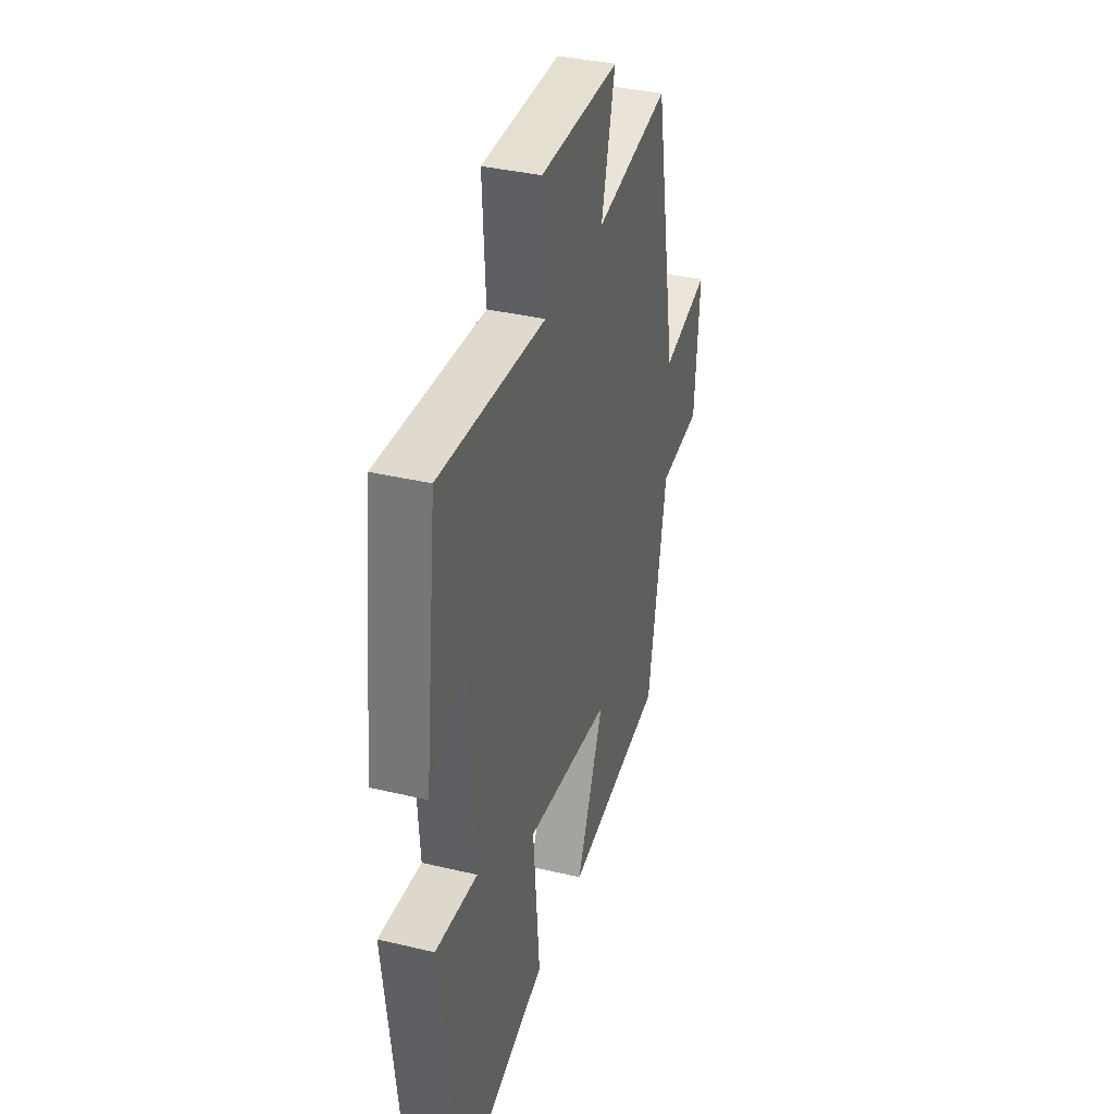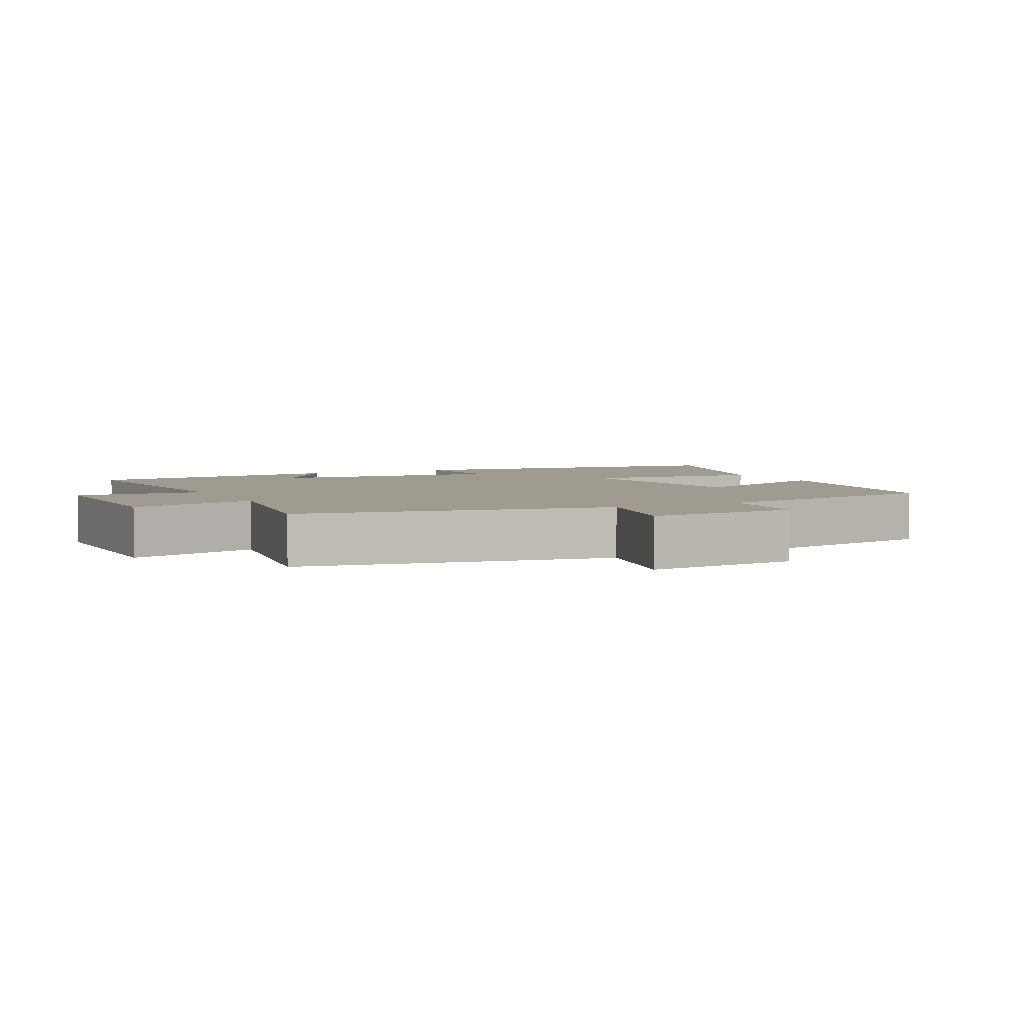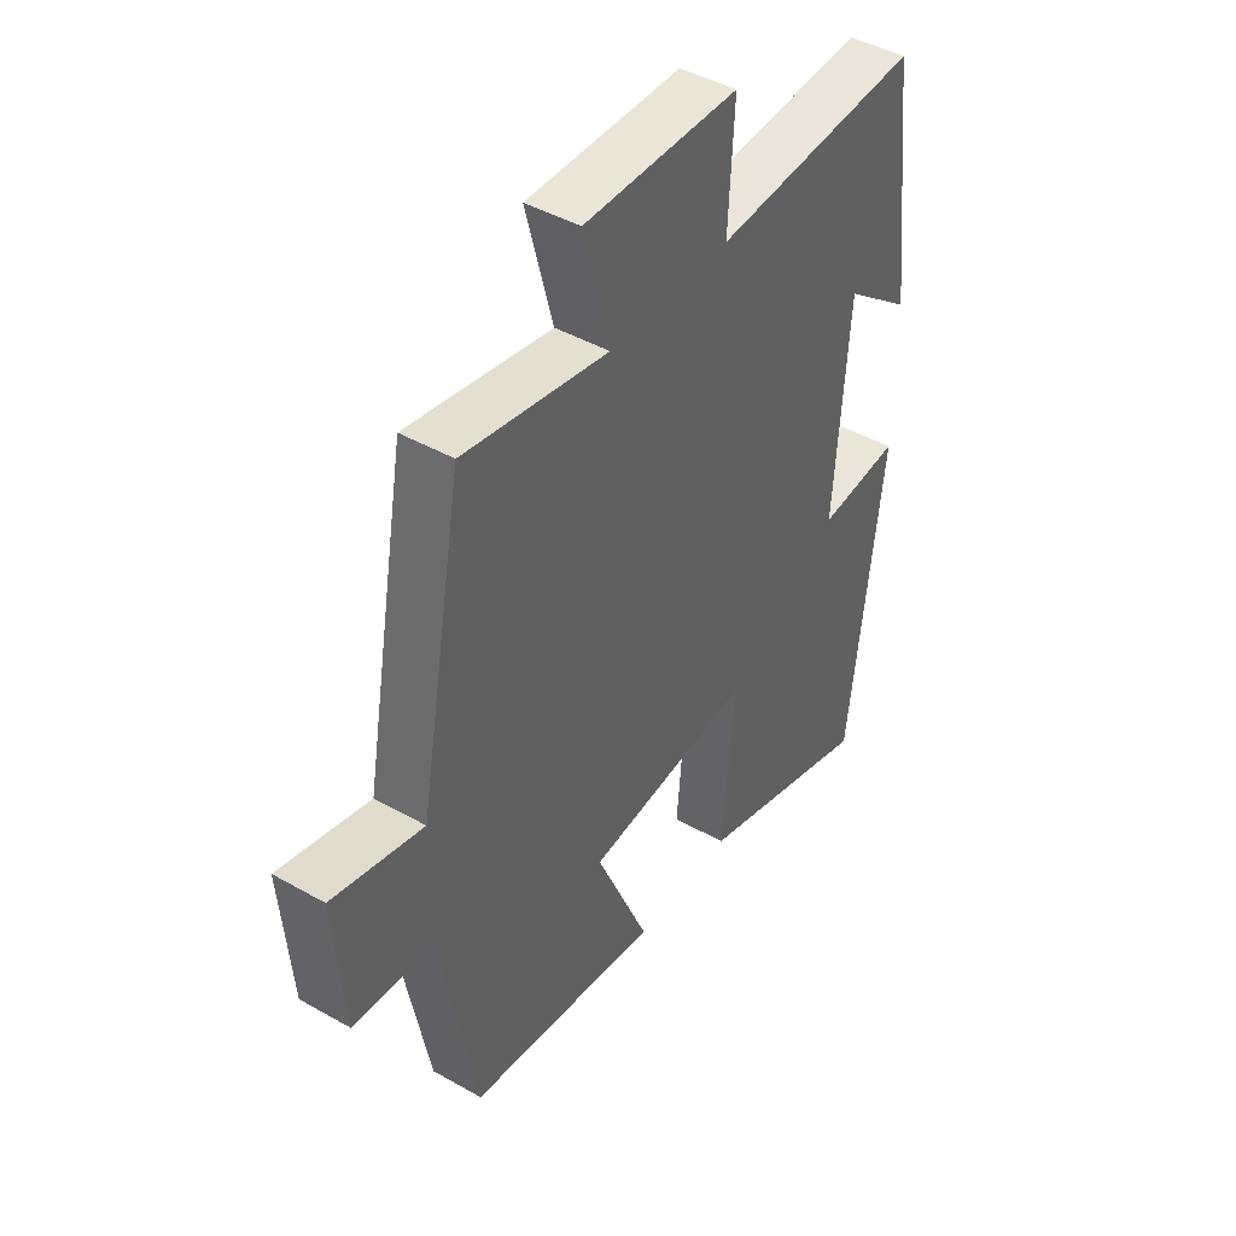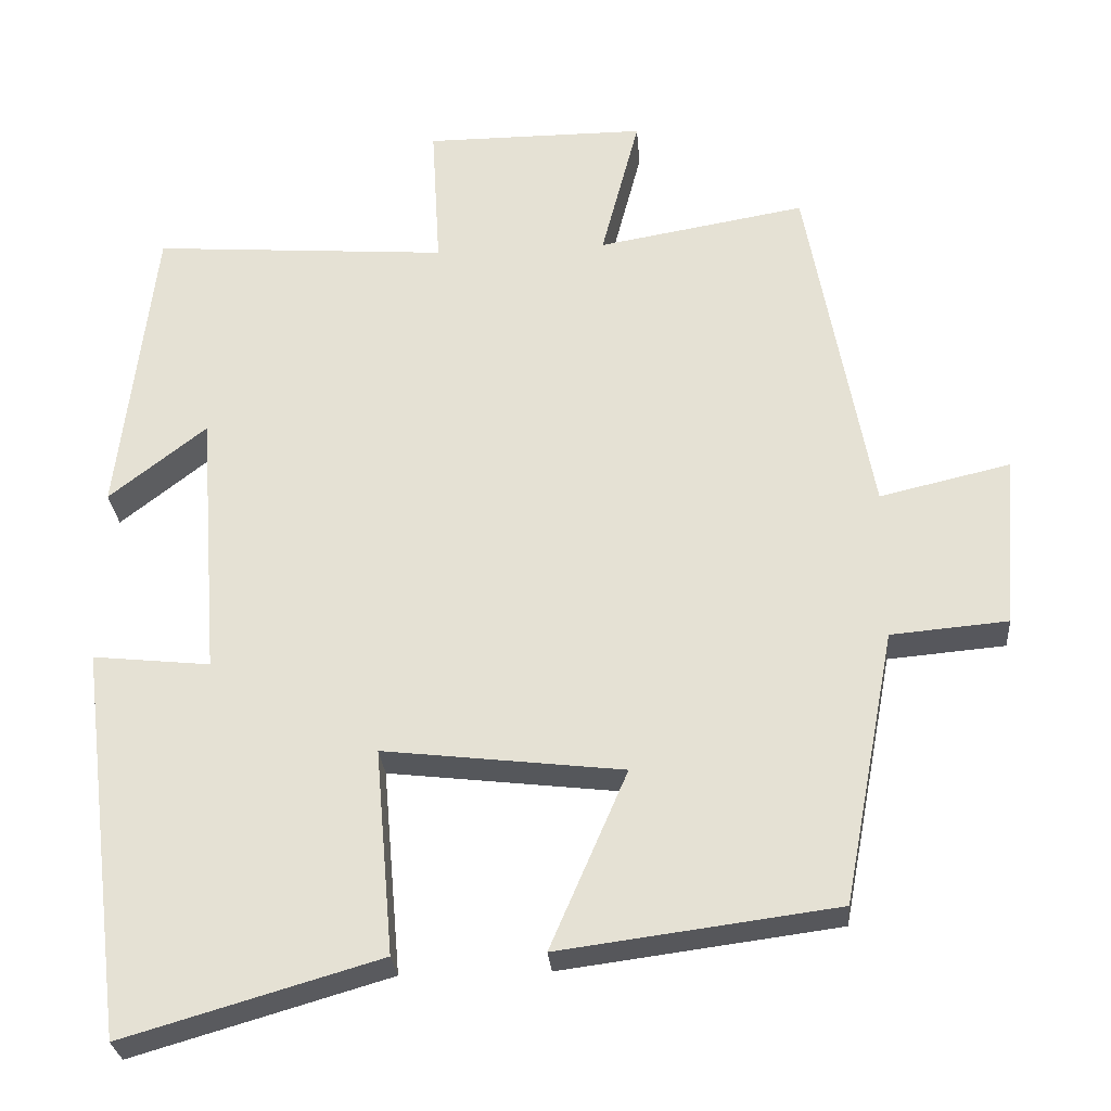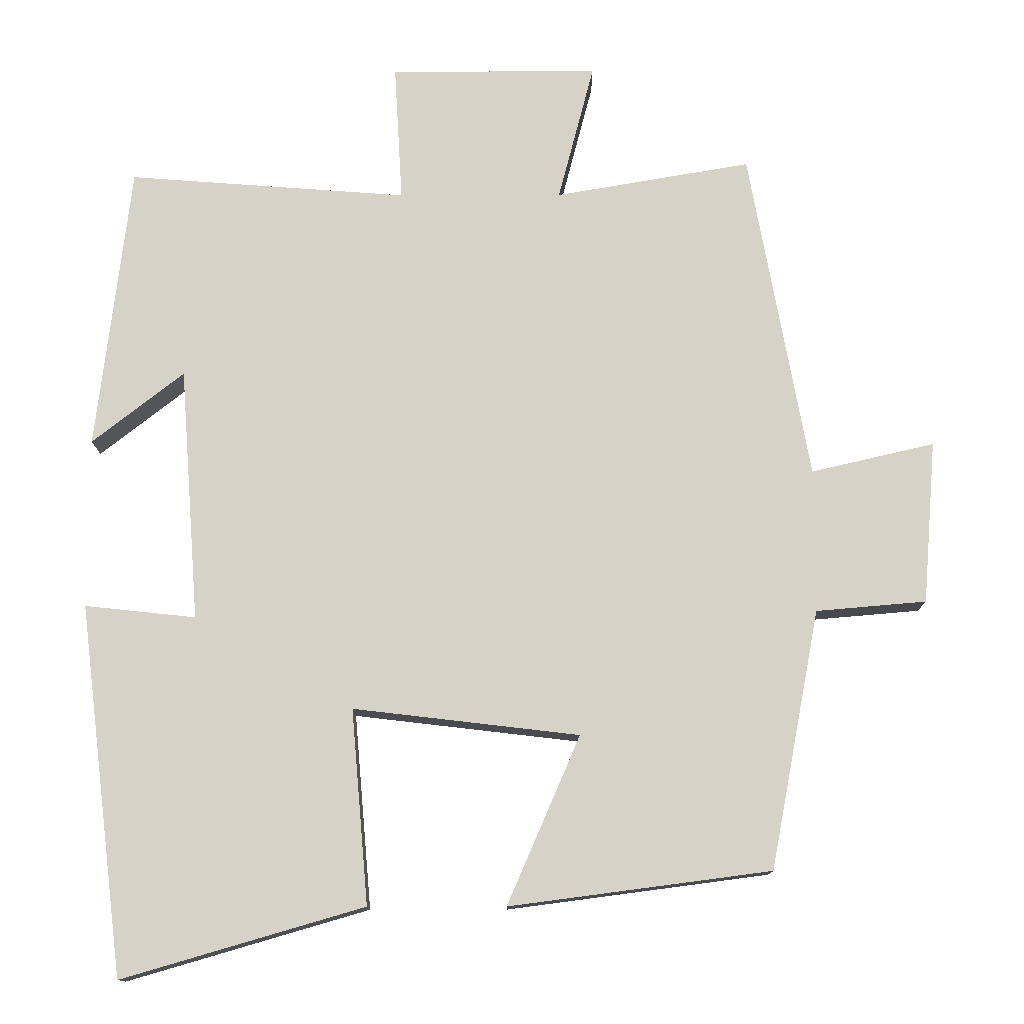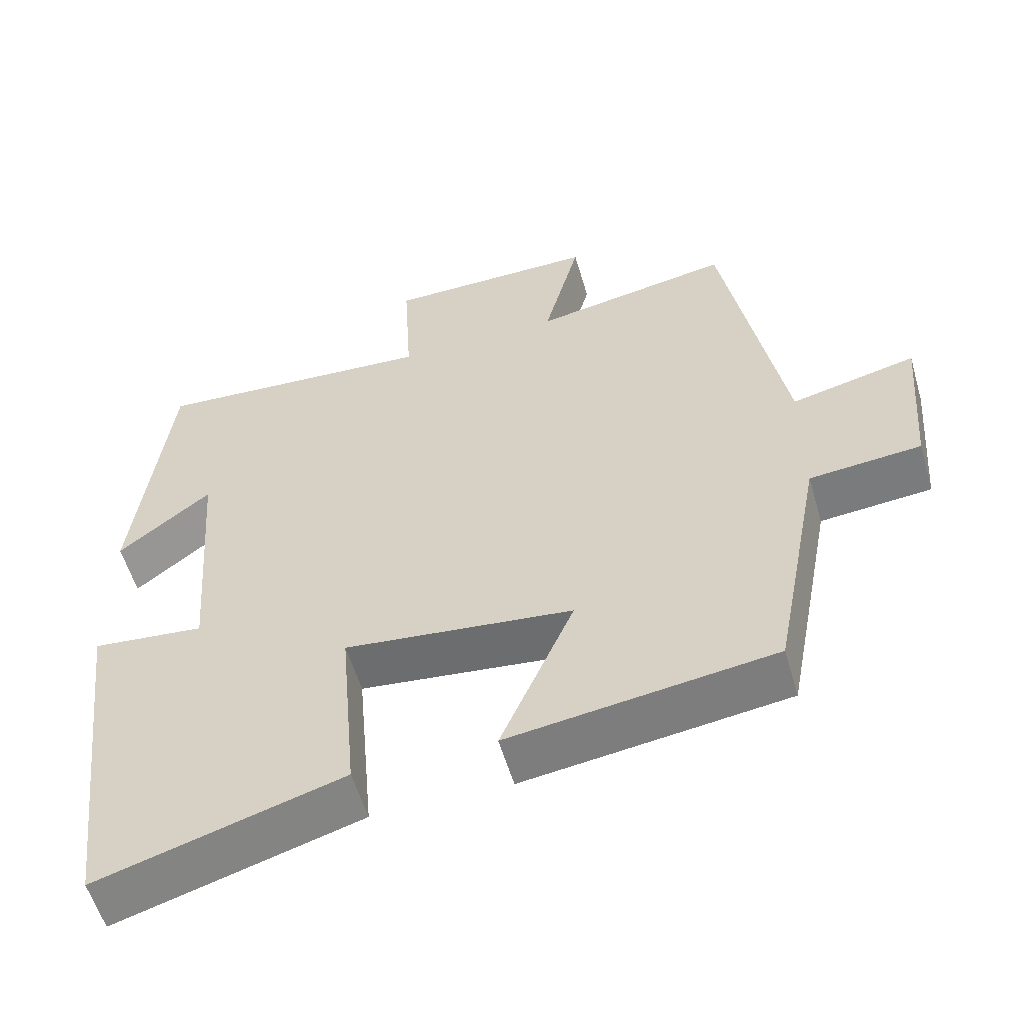
<metadata>
{"format":"obj","ext":"obj","renderer":"f3d","projection":"perspective","resolution":1024,"background":"white","views":[{"elev":36.6,"azim":-72.8,"up":"+Z"},{"elev":4.1,"azim":63.2,"up":"+Y"},{"elev":44.0,"azim":123.7,"up":"+Z"},{"elev":-27.9,"azim":4.6,"up":"+Z"},{"elev":-12.7,"azim":0.3,"up":"+Z"},{"elev":-56.6,"azim":16.2,"up":"+Z"}]}
</metadata>
<code>
v 0.433 0.07 -0.453
v 0.077 0.07 -0.5
v 0.176 0.07 -0.271
v -0.132 0.07 -0.235
v -0.109 0.07 -0.5
v -0.438 0.07 -0.596
v -0.5 0.07 -0.093
v -0.349 0.07 -0.109
v -0.375 0.07 0.237
v -0.5 0.07 0.139
v -0.454 0.07 0.528
v -0.073 0.07 0.5
v -0.084 0.07 0.688
v 0.2 0.07 0.688
v 0.151 0.07 0.5
v 0.418 0.07 0.546
v 0.5 0.07 0.095
v 0.668 0.07 0.134
v 0.65 0.07 -0.088
v 0.5 0.07 -0.101
v 0.433 0 -0.453
v 0.077 0 -0.5
v 0.176 0 -0.271
v -0.132 0 -0.235
v -0.109 0 -0.5
v -0.438 0 -0.596
v -0.5 0 -0.093
v -0.349 0 -0.109
v -0.375 0 0.237
v -0.5 0 0.139
v -0.454 0 0.528
v -0.073 0 0.5
v -0.084 0 0.688
v 0.2 0 0.688
v 0.151 0 0.5
v 0.418 0 0.546
v 0.5 0 0.095
v 0.668 0 0.134
v 0.65 0 -0.088
v 0.5 0 -0.101
f 17 18 19 20
f 17 20 1
f 16 17 1
f 15 16 1
f 12 13 14 15
f 12 15 1
f 9 10 11 12
f 8 9 12
f 6 7 8
f 5 6 8
f 4 5 8
f 3 4 8 12
f 1 2 3
f 1 3 12
f 40 39 38 37
f 21 40 37
f 21 37 36
f 21 36 35
f 35 34 33 32
f 21 35 32
f 32 31 30 29
f 32 29 28
f 28 27 26
f 28 26 25
f 28 25 24
f 32 28 24 23
f 23 22 21
f 32 23 21
f 1 21 22 2
f 2 22 23 3
f 3 23 24 4
f 4 24 25 5
f 5 25 26 6
f 6 26 27 7
f 7 27 28 8
f 8 28 29 9
f 9 29 30 10
f 10 30 31 11
f 11 31 32 12
f 12 32 33 13
f 13 33 34 14
f 14 34 35 15
f 15 35 36 16
f 16 36 37 17
f 17 37 38 18
f 18 38 39 19
f 19 39 40 20
f 20 40 21 1

</code>
